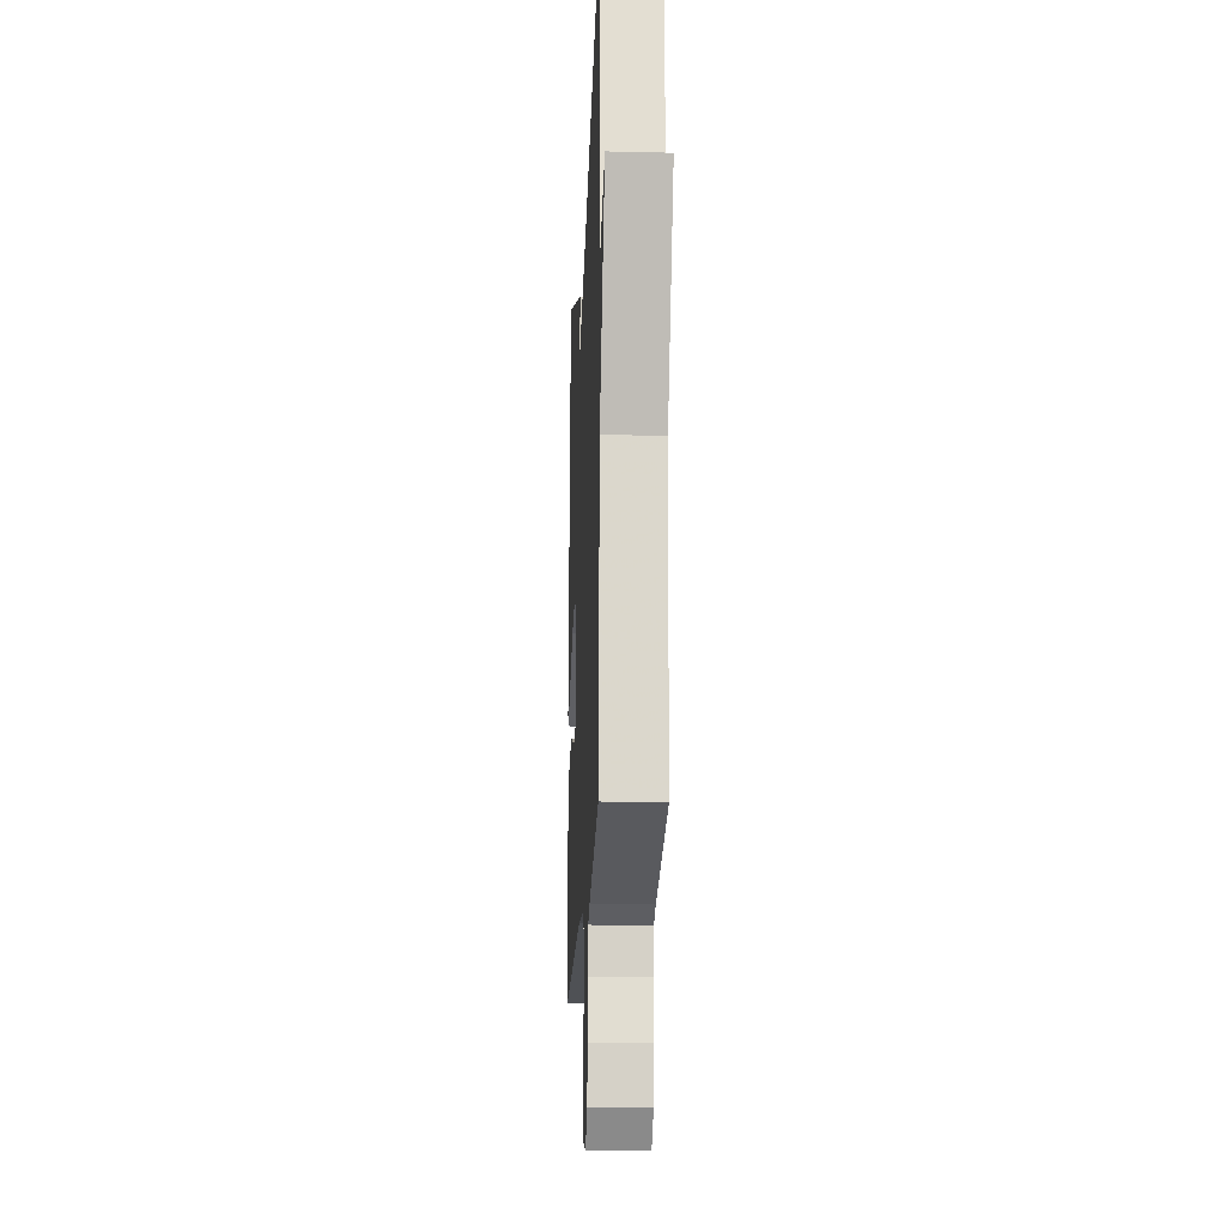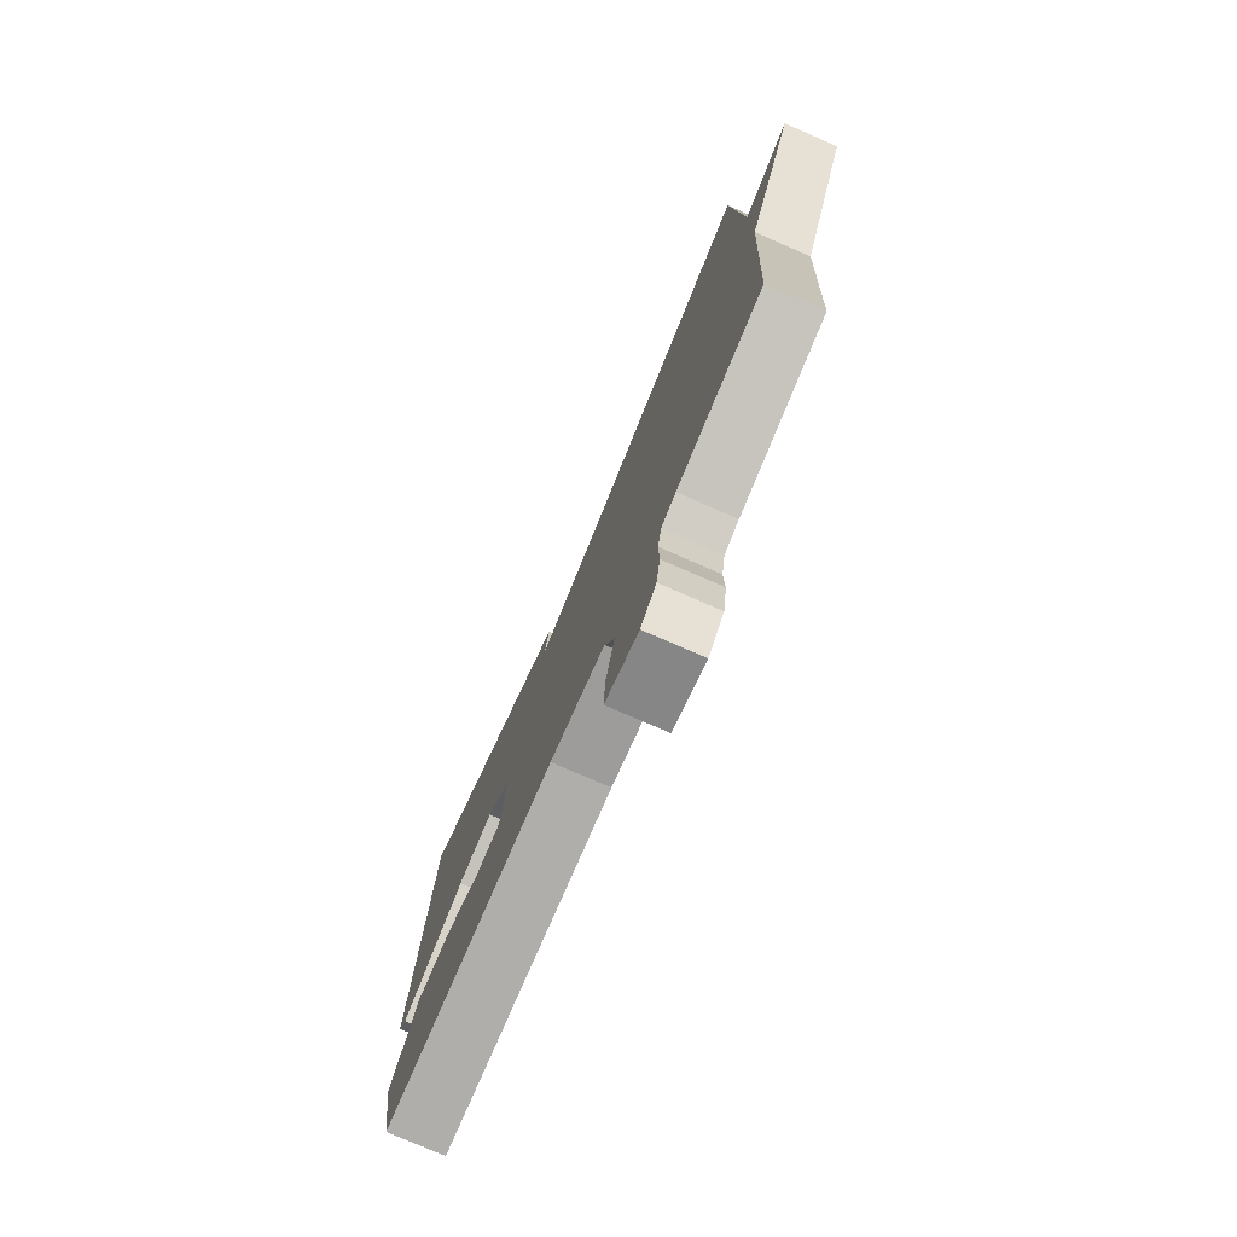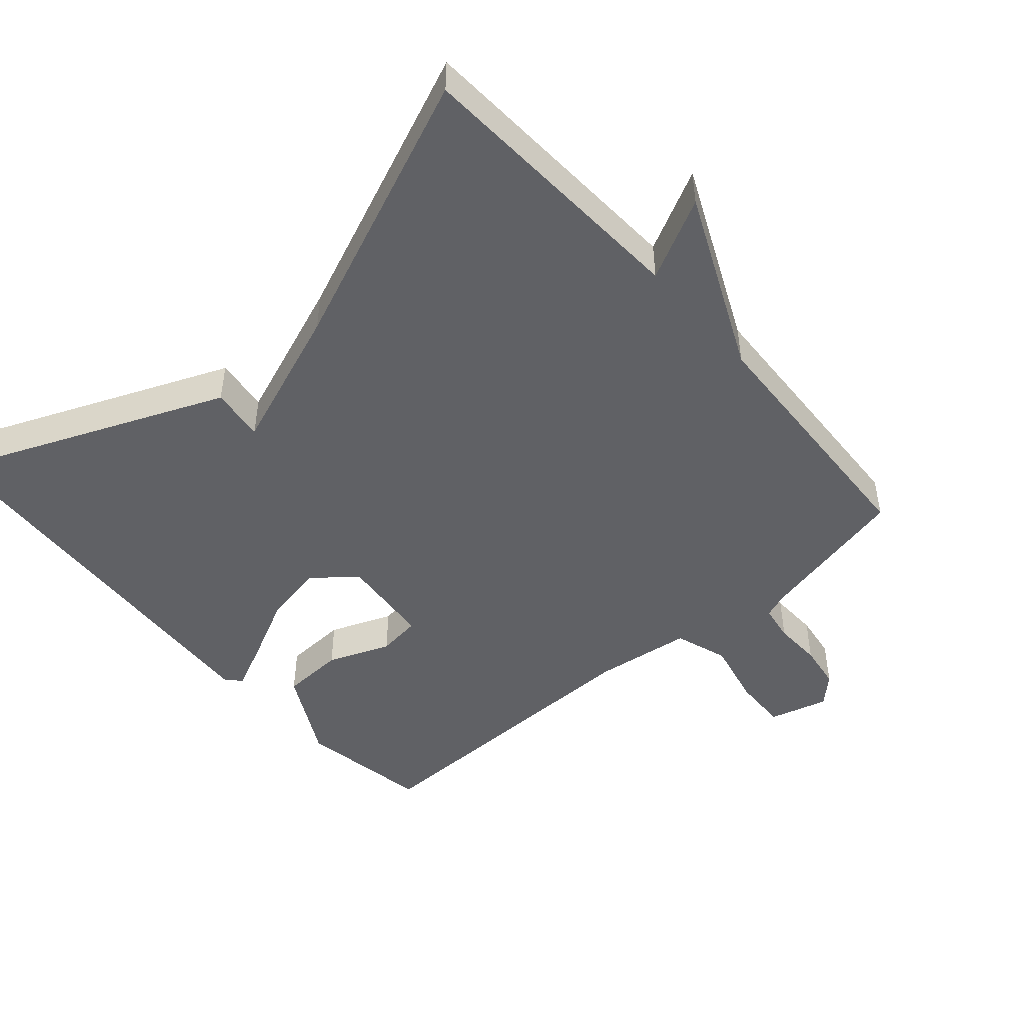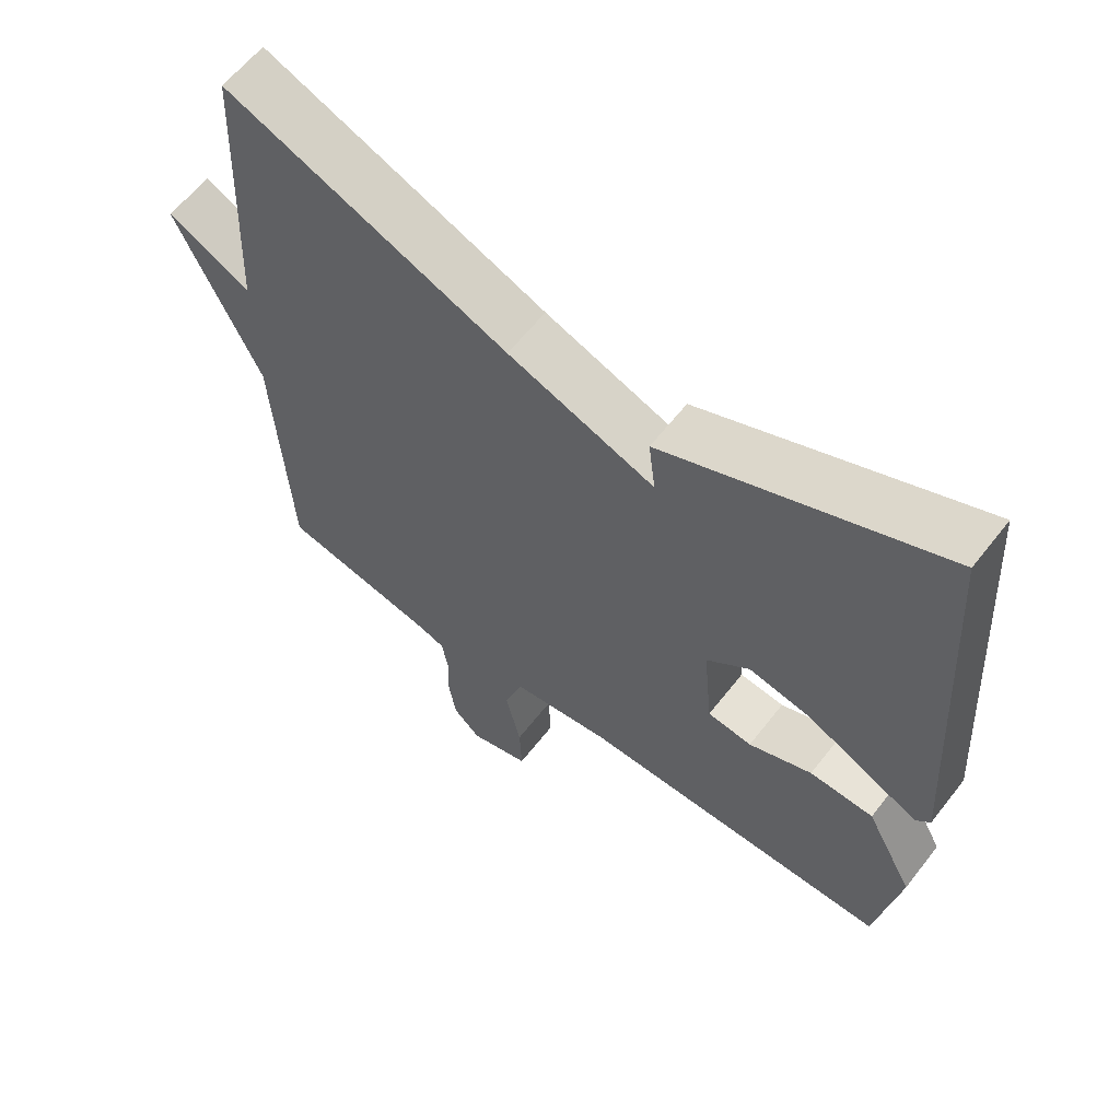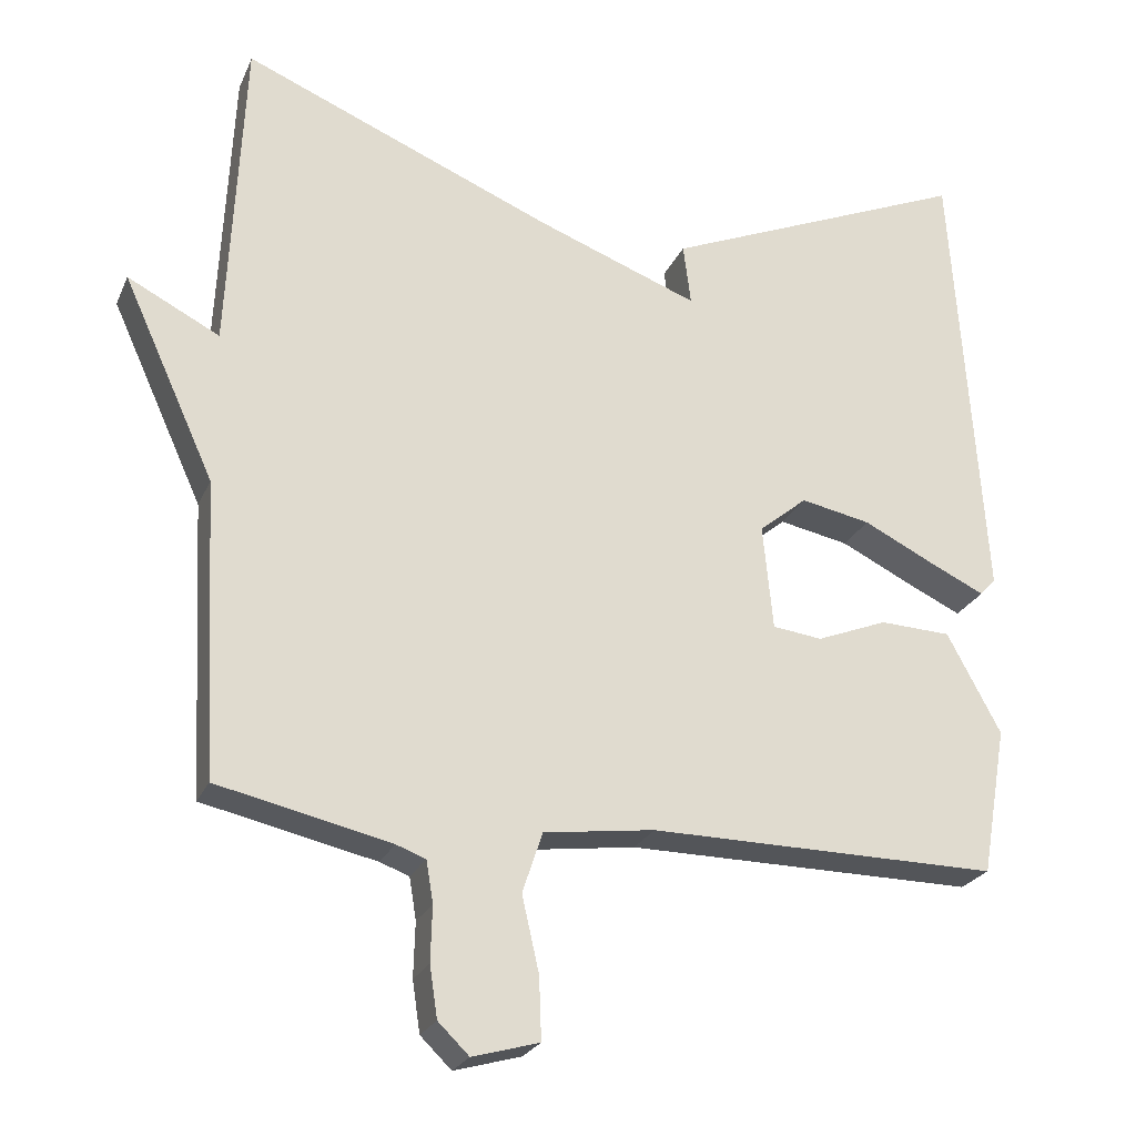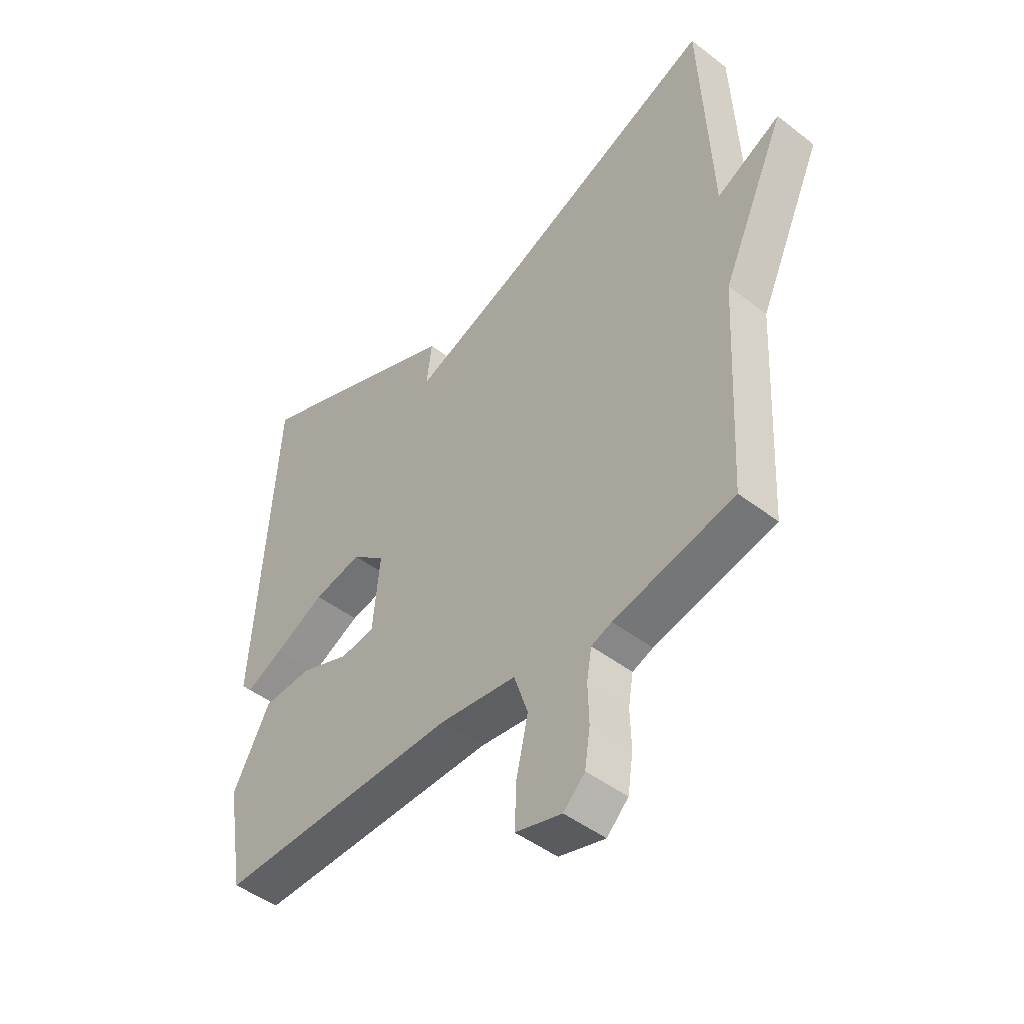
<metadata>
{"format":"obj","ext":"obj","renderer":"f3d","projection":"perspective","resolution":1024,"background":"white","views":[{"elev":-19.1,"azim":87.4,"up":"+Z"},{"elev":-77.4,"azim":66.5,"up":"+Z"},{"elev":-47.6,"azim":41.2,"up":"+Y"},{"elev":61.2,"azim":-142.2,"up":"+Z"},{"elev":-24.3,"azim":160.6,"up":"+Z"},{"elev":-46.8,"azim":48.8,"up":"+Z"}]}
</metadata>
<code>
v -0.5 0.07 -0.5
v -0.533 0.07 -0.309
v -0.464 0.07 -0.18
v -0.372 0.07 -0.176
v -0.281 0.07 -0.212
v -0.217 0.07 -0.204
v -0.204 0.07 -0.068
v -0.266 0.07 -0.017
v -0.356 0.07 -0.035
v -0.449 0.07 -0.081
v -0.519 0.07 -0.114
v -0.539 0.07 -0.092
v -0.5 0.07 0.5
v -0.102 0.07 0.333
v -0.112 0.07 0.254
v 0.098 0.07 0.333
v 0.5 0.07 0.5
v 0.52 0.07 0.083
v 0.639 0.07 0.144
v 0.52 0.07 -0.117
v 0.5 0.07 -0.5
v 0.276 0.07 -0.55
v 0.238 0.07 -0.564
v 0.229 0.07 -0.618
v 0.231 0.07 -0.689
v 0.221 0.07 -0.755
v 0.181 0.07 -0.794
v 0.095 0.07 -0.77
v 0.098 0.07 -0.69
v 0.12 0.07 -0.593
v 0.094 0.07 -0.515
v -0.049 0.07 -0.496
v -0.5 0 -0.5
v -0.533 0 -0.309
v -0.464 0 -0.18
v -0.372 0 -0.176
v -0.281 0 -0.212
v -0.217 0 -0.204
v -0.204 0 -0.068
v -0.266 0 -0.017
v -0.356 0 -0.035
v -0.449 0 -0.081
v -0.519 0 -0.114
v -0.539 0 -0.092
v -0.5 0 0.5
v -0.102 0 0.333
v -0.112 0 0.254
v 0.098 0 0.333
v 0.5 0 0.5
v 0.52 0 0.083
v 0.639 0 0.144
v 0.52 0 -0.117
v 0.5 0 -0.5
v 0.276 0 -0.55
v 0.238 0 -0.564
v 0.229 0 -0.618
v 0.231 0 -0.689
v 0.221 0 -0.755
v 0.181 0 -0.794
v 0.095 0 -0.77
v 0.098 0 -0.69
v 0.12 0 -0.593
v 0.094 0 -0.515
v -0.049 0 -0.496
f 28 29 30
f 27 28 30
f 26 27 30
f 25 26 30
f 24 25 30
f 23 24 30 31
f 22 23 31
f 20 21 22 31
f 20 31 32
f 19 20 32
f 18 19 32
f 16 17 18 32
f 13 14 15
f 12 13 15
f 11 12 15
f 10 11 15
f 9 10 15
f 8 9 15 16
f 7 8 16
f 6 7 16 32
f 3 4 5
f 2 3 5
f 1 2 5
f 32 1 5
f 5 6 32
f 62 61 60
f 62 60 59
f 62 59 58
f 62 58 57
f 62 57 56
f 63 62 56 55
f 63 55 54
f 63 54 53 52
f 64 63 52
f 64 52 51
f 64 51 50
f 64 50 49 48
f 47 46 45
f 47 45 44
f 47 44 43
f 47 43 42
f 47 42 41
f 48 47 41 40
f 48 40 39
f 64 48 39 38
f 37 36 35
f 37 35 34
f 37 34 33
f 37 33 64
f 64 38 37
f 1 33 34 2
f 2 34 35 3
f 3 35 36 4
f 4 36 37 5
f 5 37 38 6
f 6 38 39 7
f 7 39 40 8
f 8 40 41 9
f 9 41 42 10
f 10 42 43 11
f 11 43 44 12
f 12 44 45 13
f 13 45 46 14
f 14 46 47 15
f 15 47 48 16
f 16 48 49 17
f 17 49 50 18
f 18 50 51 19
f 19 51 52 20
f 20 52 53 21
f 21 53 54 22
f 22 54 55 23
f 23 55 56 24
f 24 56 57 25
f 25 57 58 26
f 26 58 59 27
f 27 59 60 28
f 28 60 61 29
f 29 61 62 30
f 30 62 63 31
f 31 63 64 32
f 32 64 33 1

</code>
